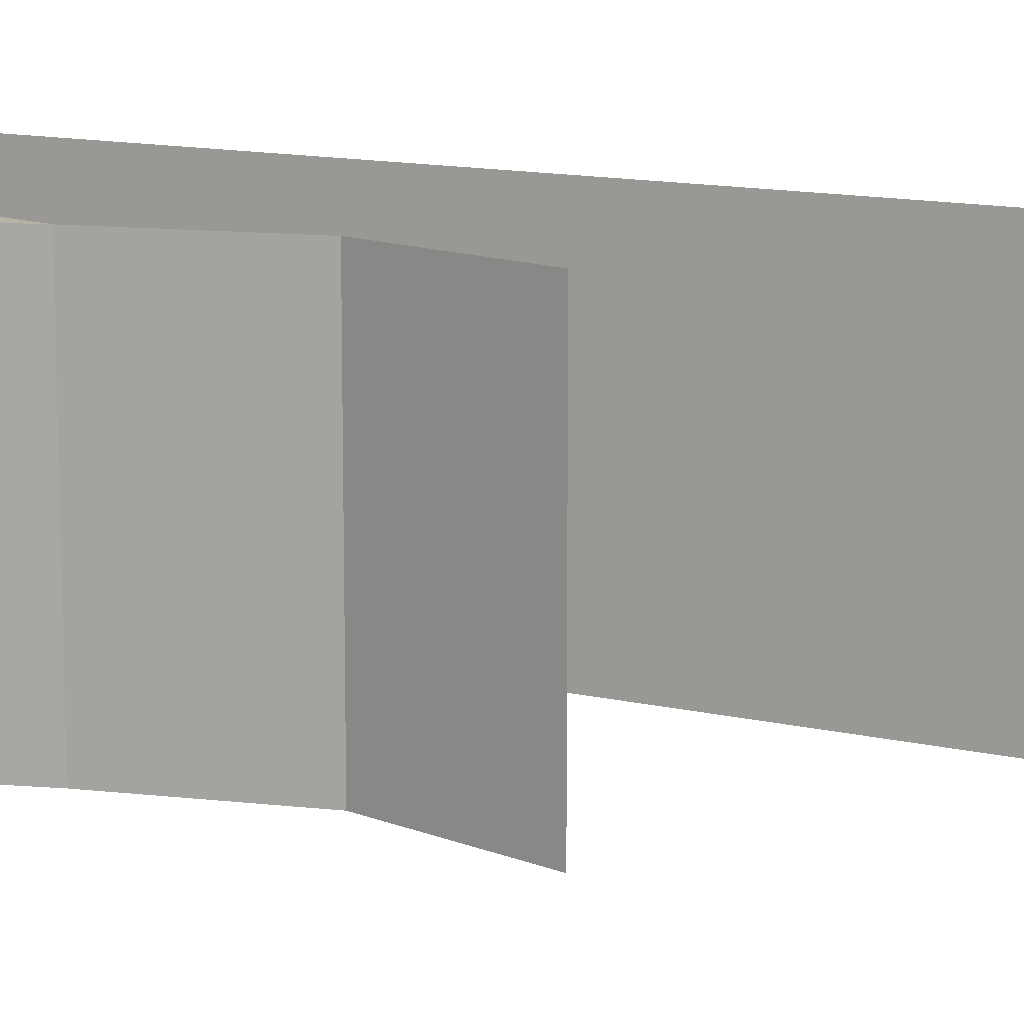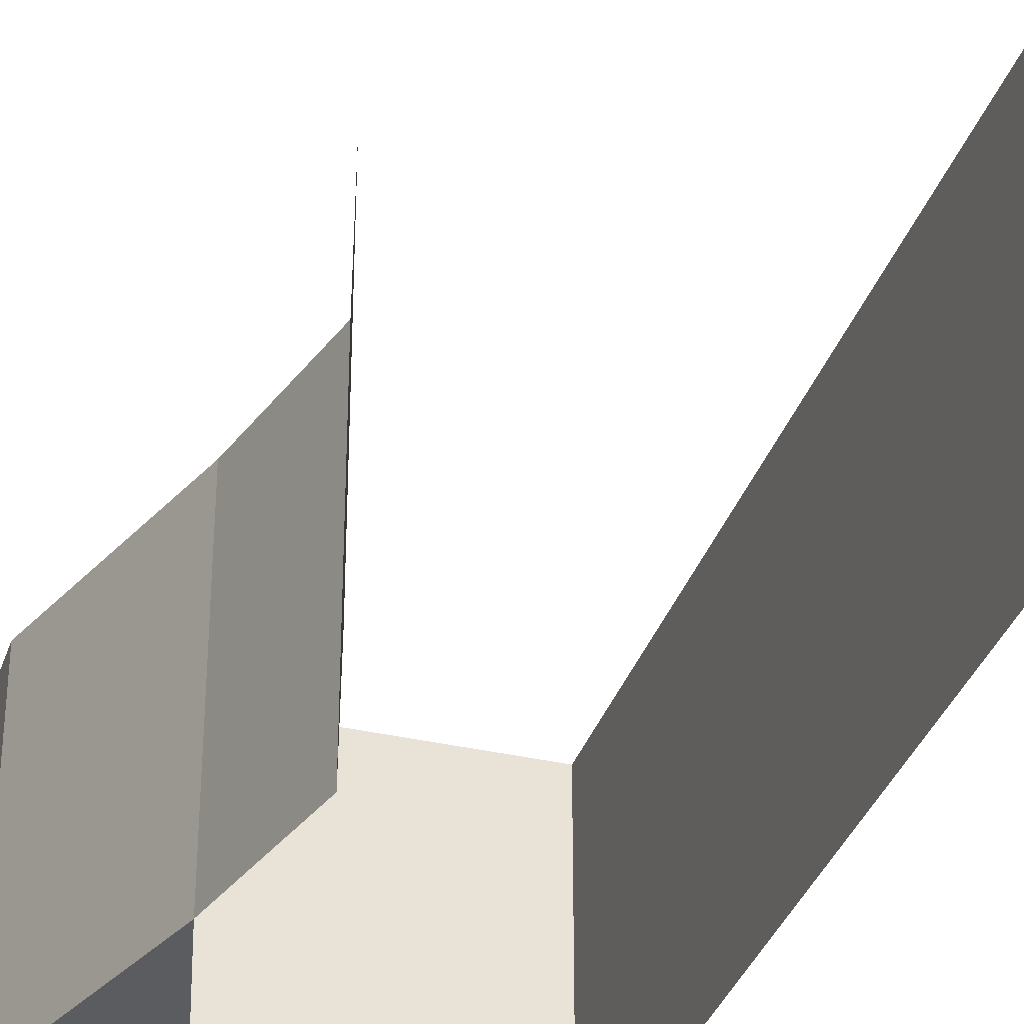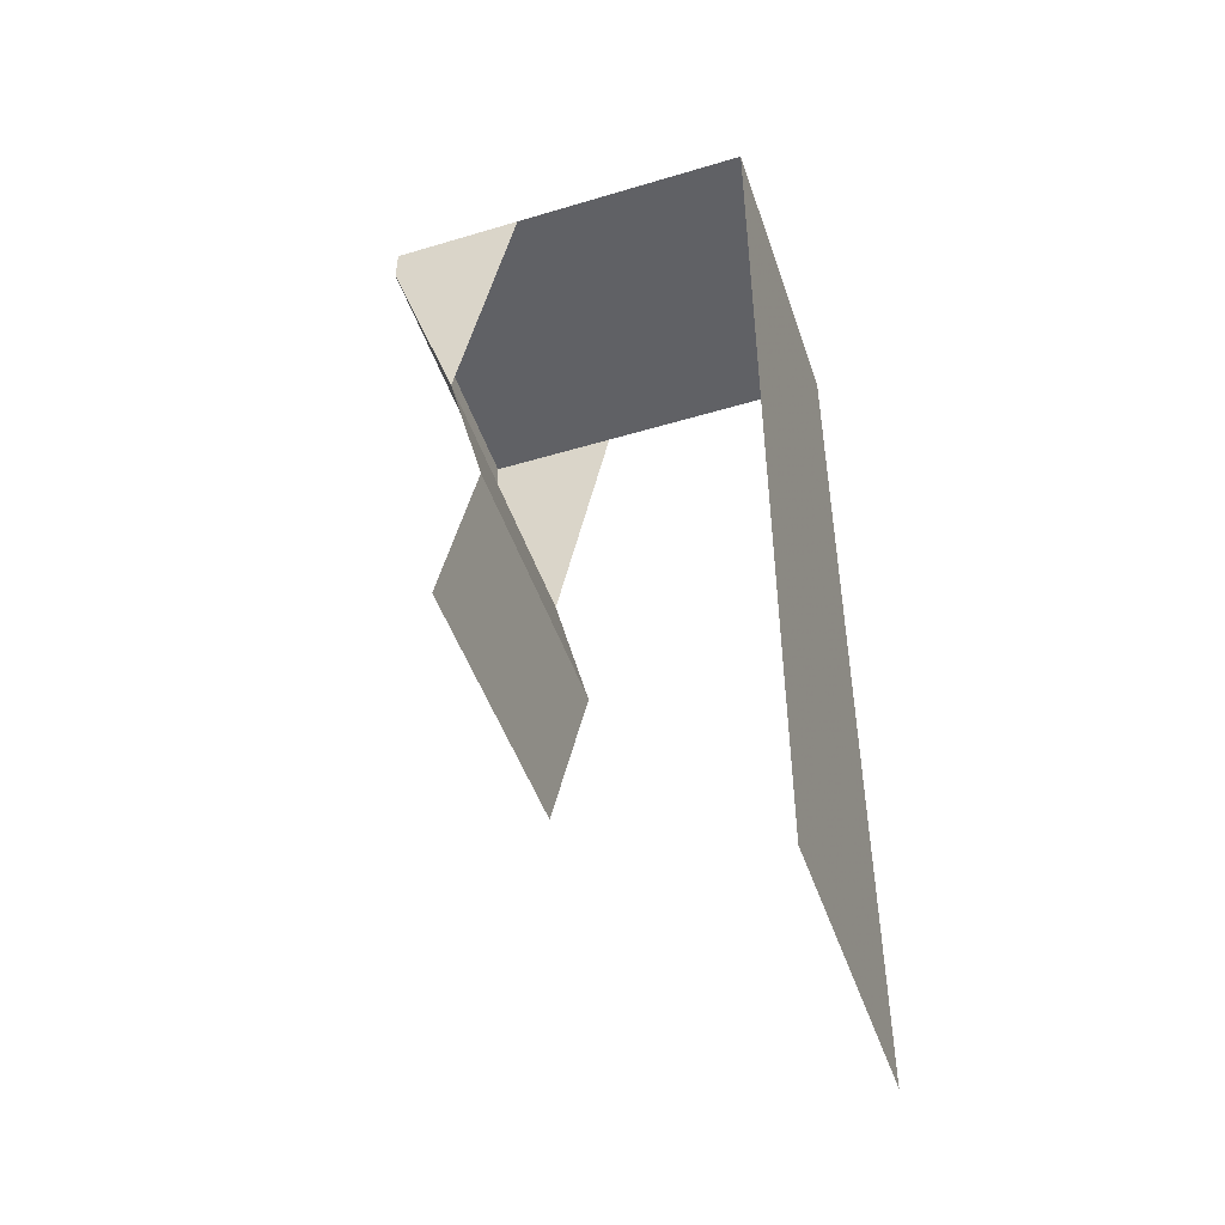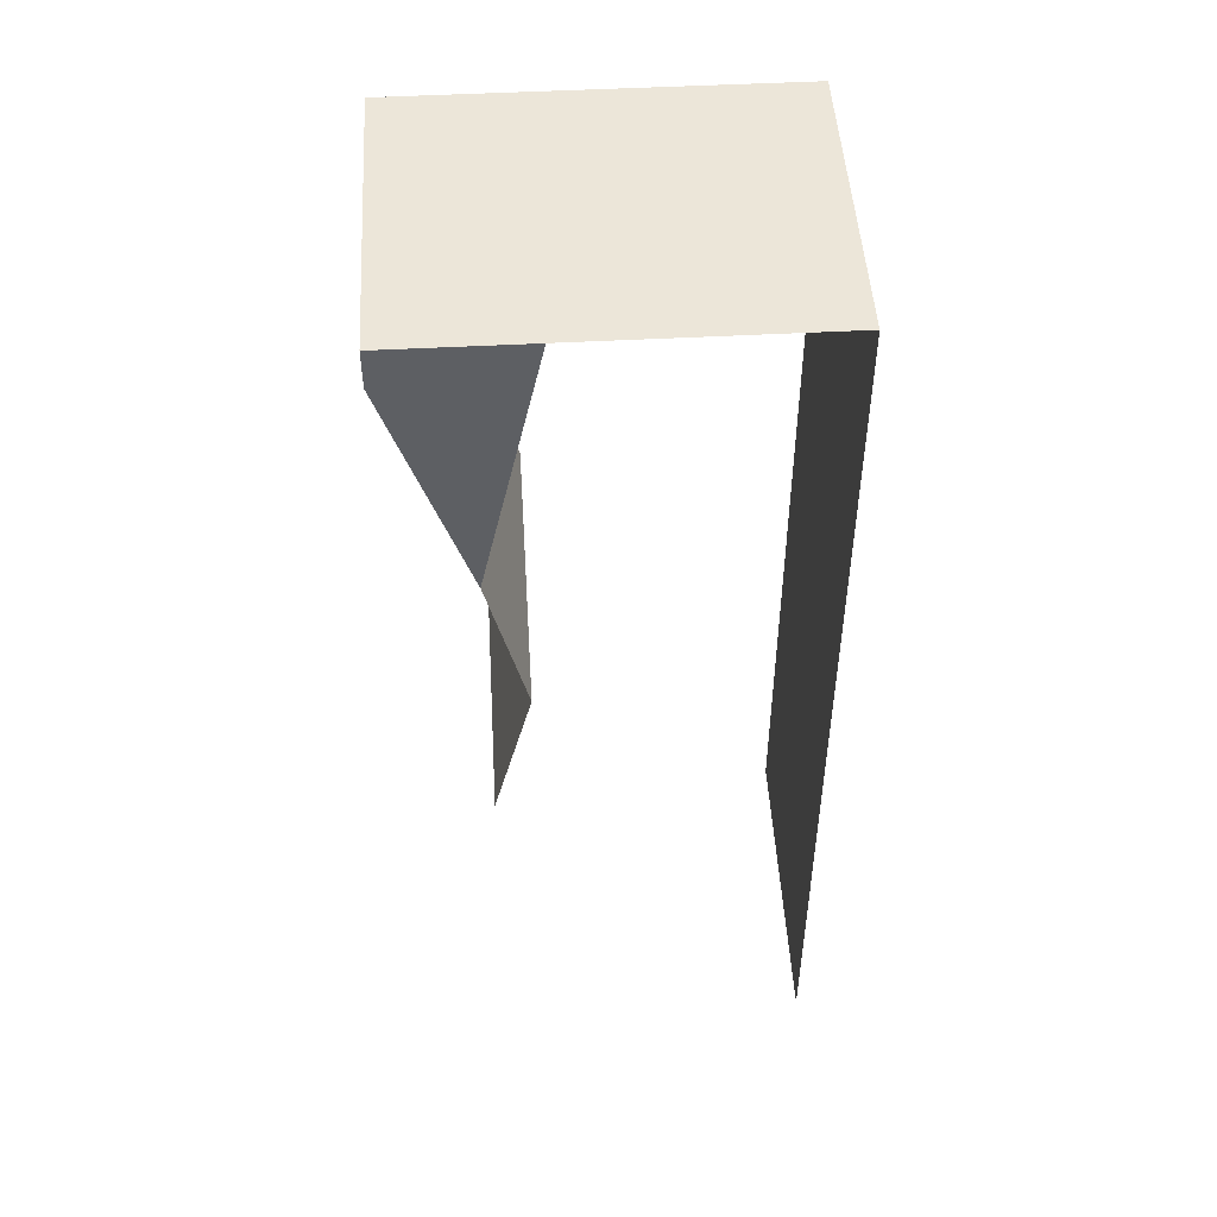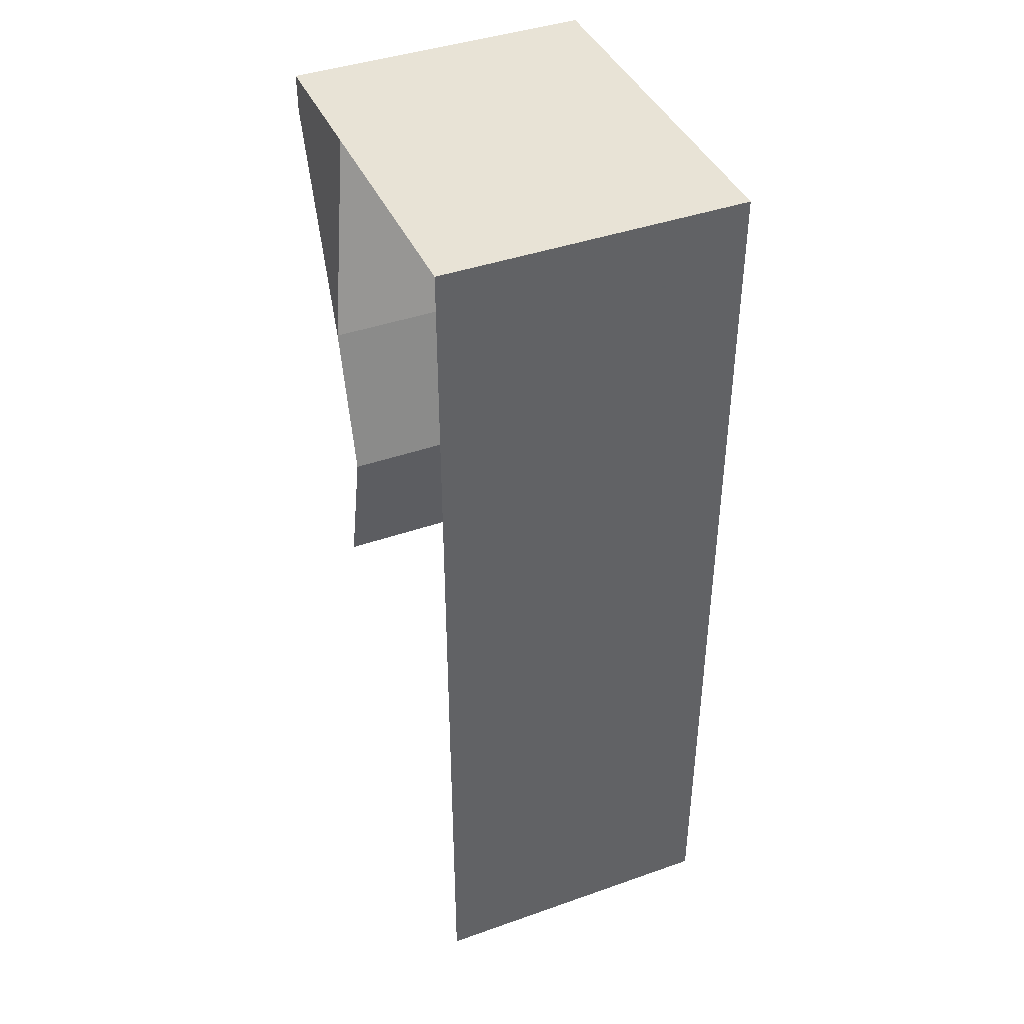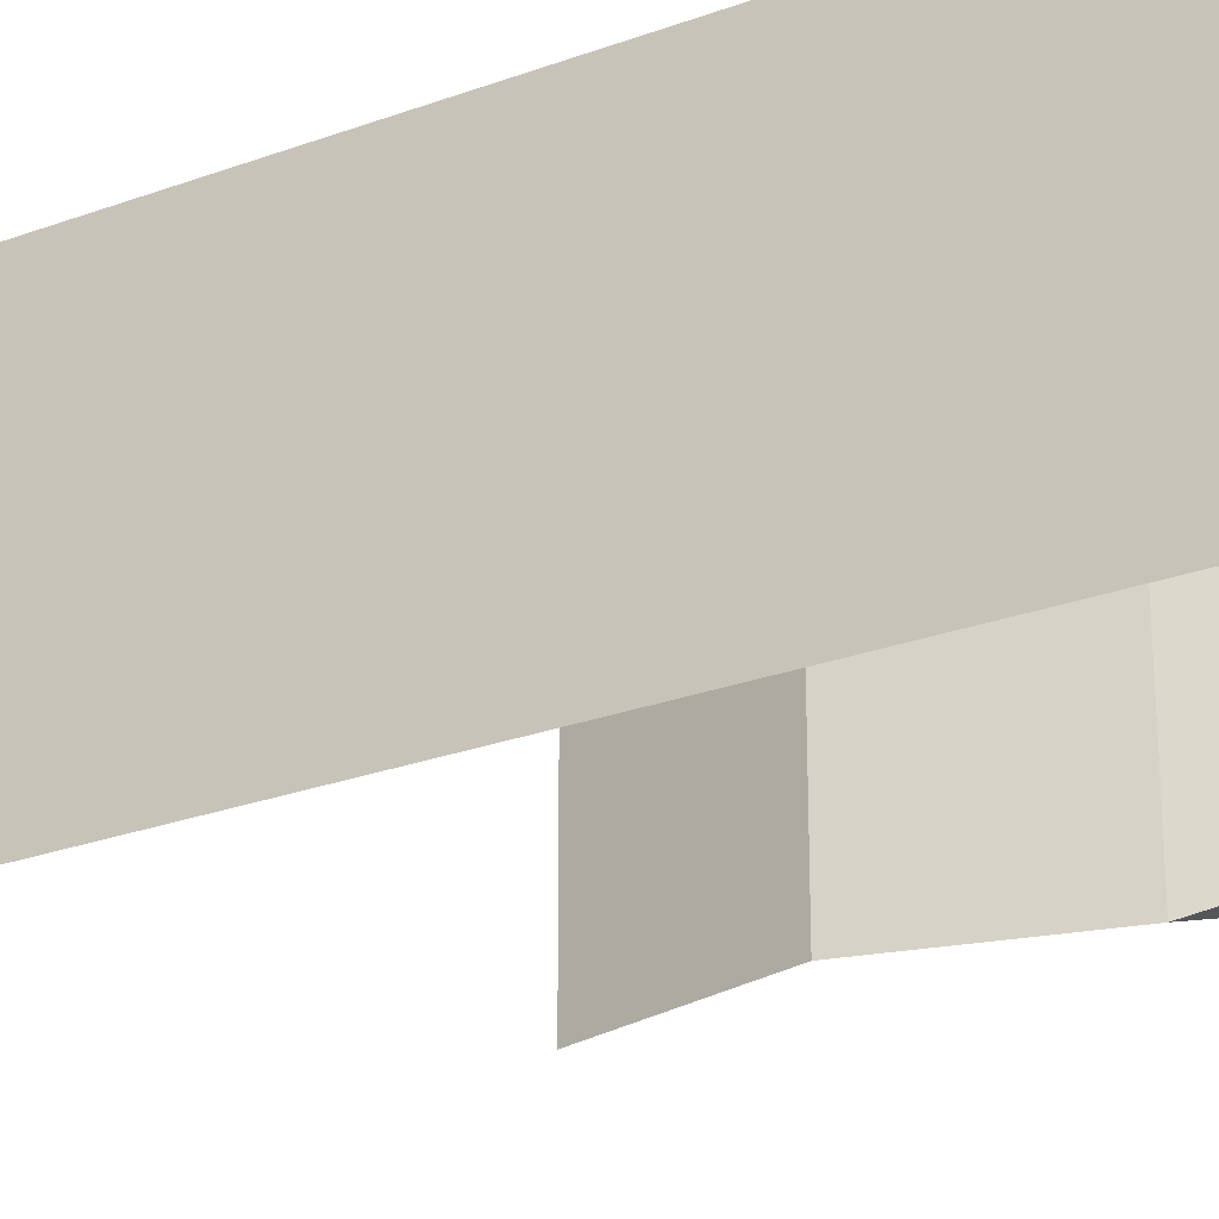
<metadata>
{"format":"obj","ext":"obj","renderer":"f3d","projection":"perspective","resolution":1024,"background":"white","views":[{"elev":12.4,"azim":-60.7,"up":"+Z"},{"elev":-34.7,"azim":-17.4,"up":"+Z"},{"elev":-48.1,"azim":18.5,"up":"+Y"},{"elev":49.2,"azim":-3.4,"up":"+Y"},{"elev":41.6,"azim":67.0,"up":"+Y"},{"elev":-25.8,"azim":120.6,"up":"+Z"}]}
</metadata>
<code>
v 0 0 0.5
v 0 0 -0.5
v 0.125 0.5 -0.5
v 0.125 0.5 0.5
v 0 1 -0.5
v 0 1 0.5
v -0.25 1.75 -0.5
v -0.25 1.75 0.5
v 0.1953 1.875 0.5
v -0.25 1.875 0.5
v -0.25 1.875 -0.5
v 0.1953 1.875 -0.5
v 1 1.875 0.5
v 1 1.875 -0.5
v 1 -1.25 0.5
v 1 -1.25 -0.5
f 1 2 3
f 1 3 4
f 4 3 5
f 4 5 6
f 6 5 7
f 6 7 8
f 6 8 9
f 9 8 10
f 9 10 11
f 9 11 12
f 9 12 13
f 13 12 14
f 13 14 15
f 15 14 16
f 7 5 12
f 7 12 11
f 7 11 10
f 7 10 8

</code>
